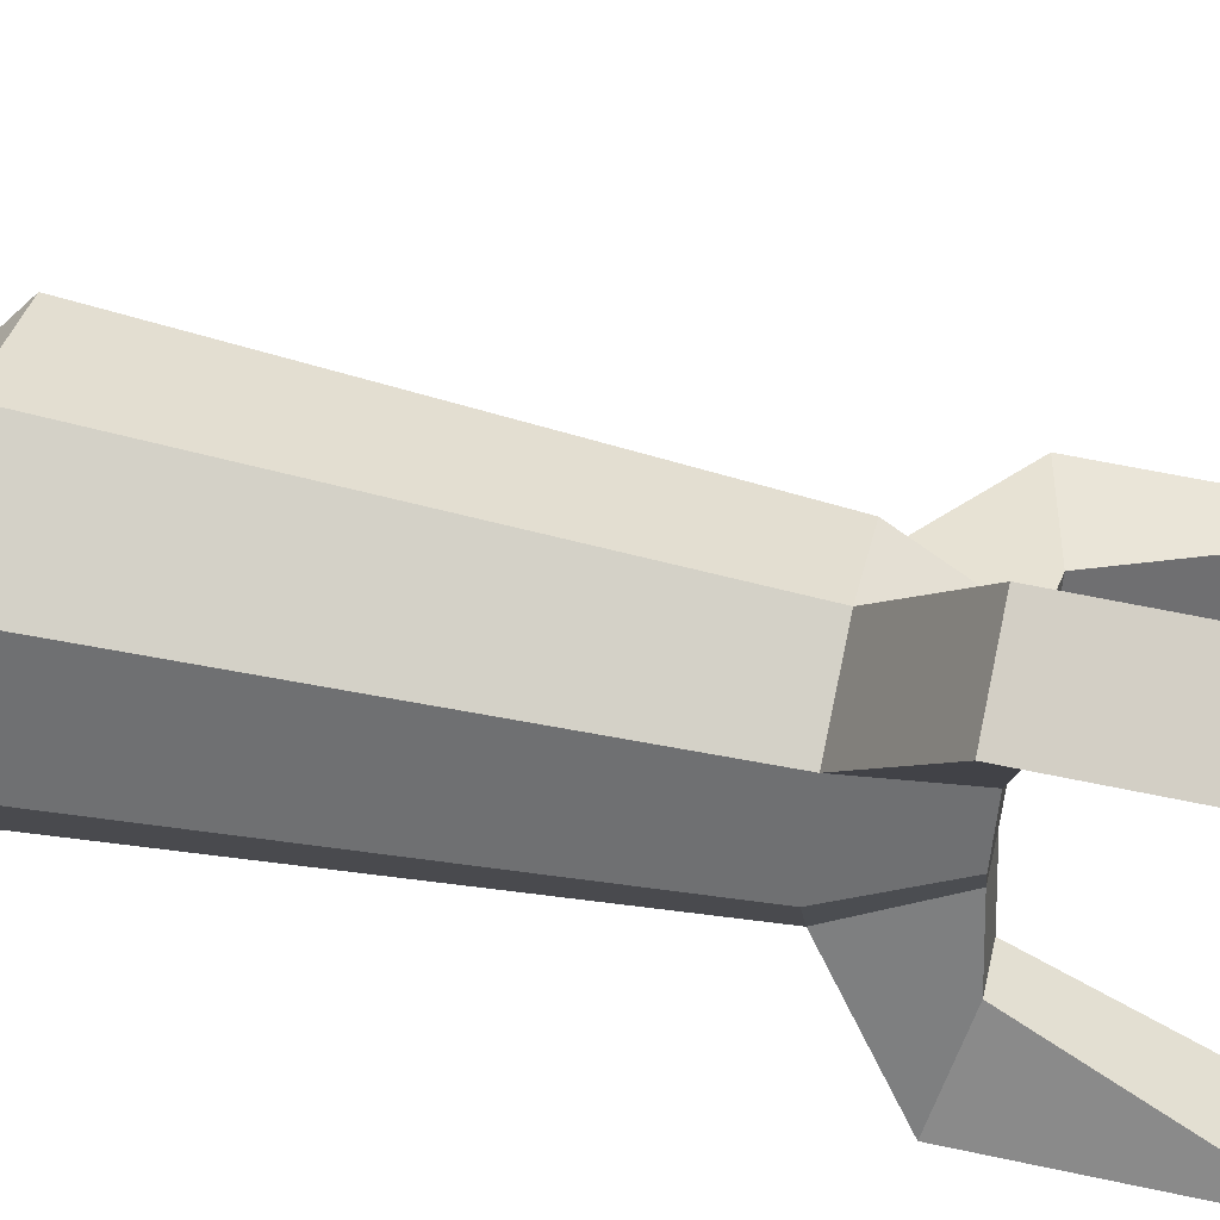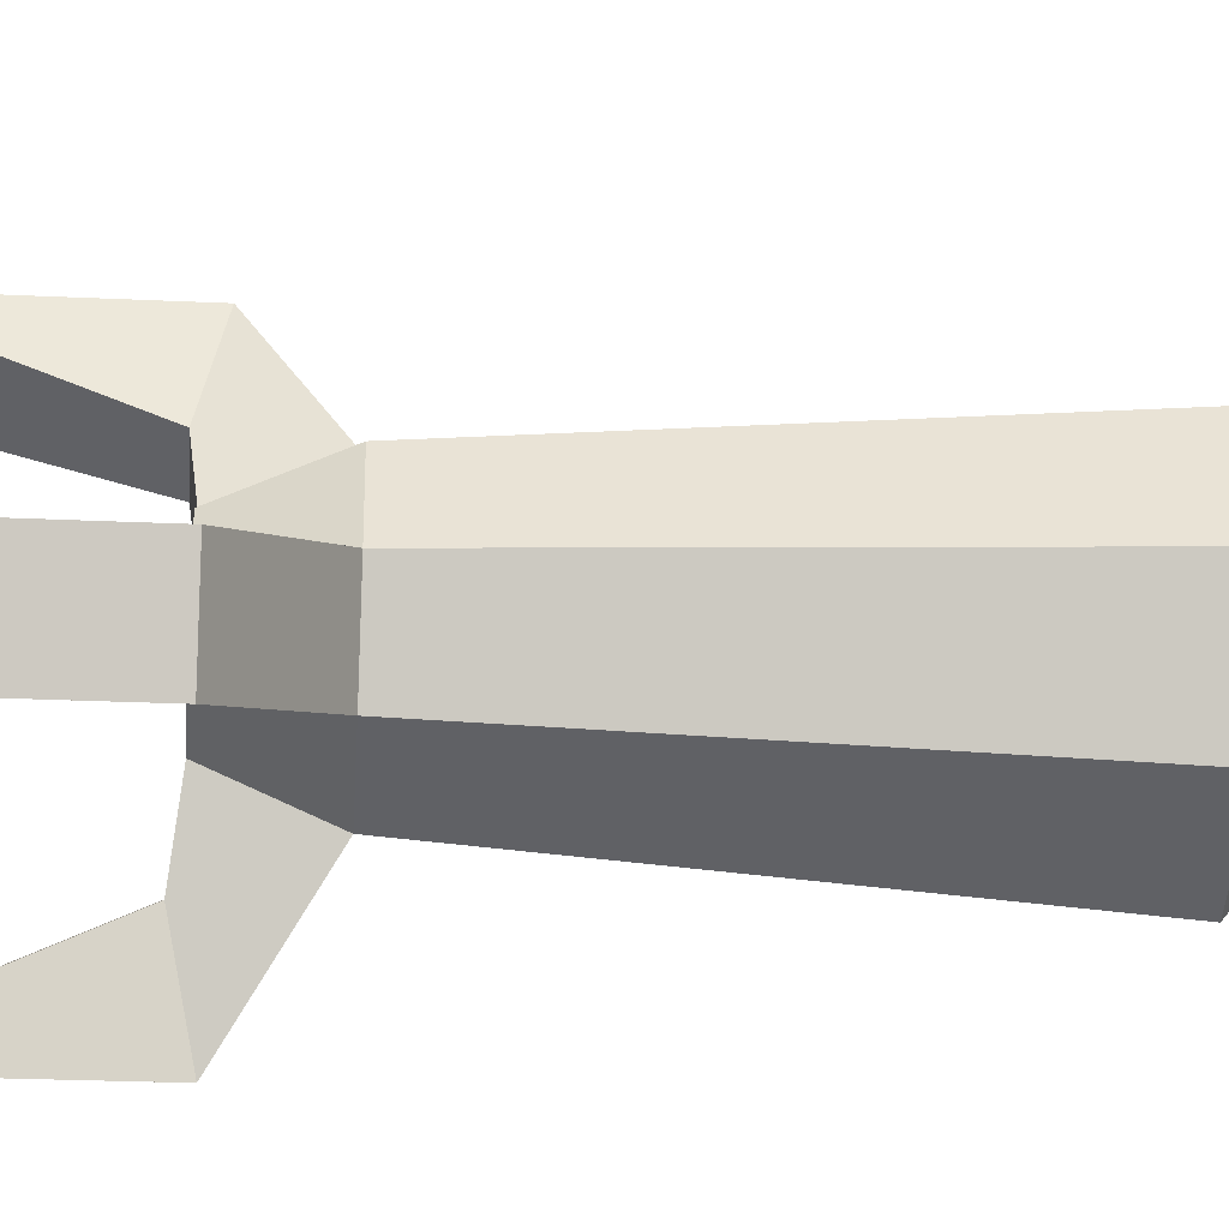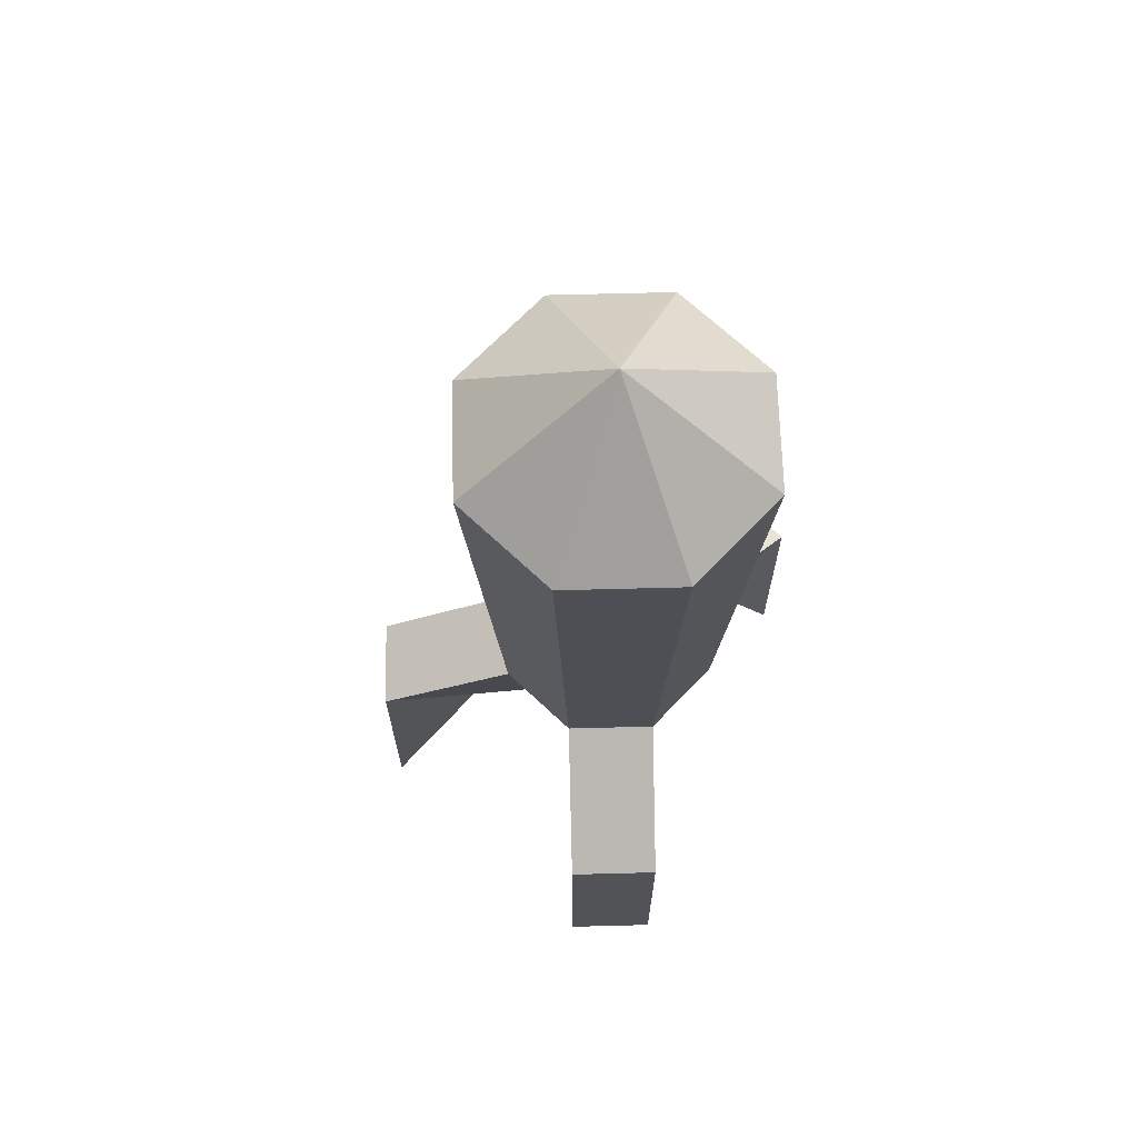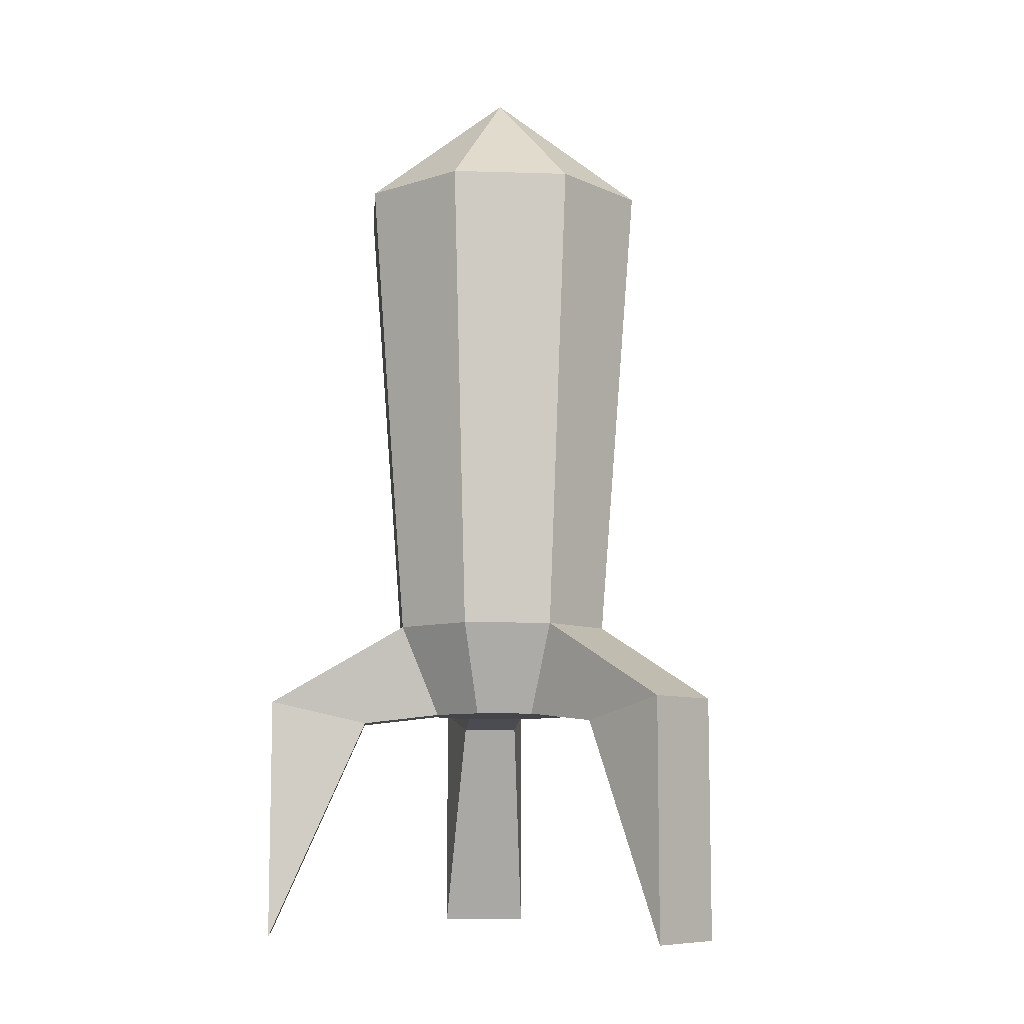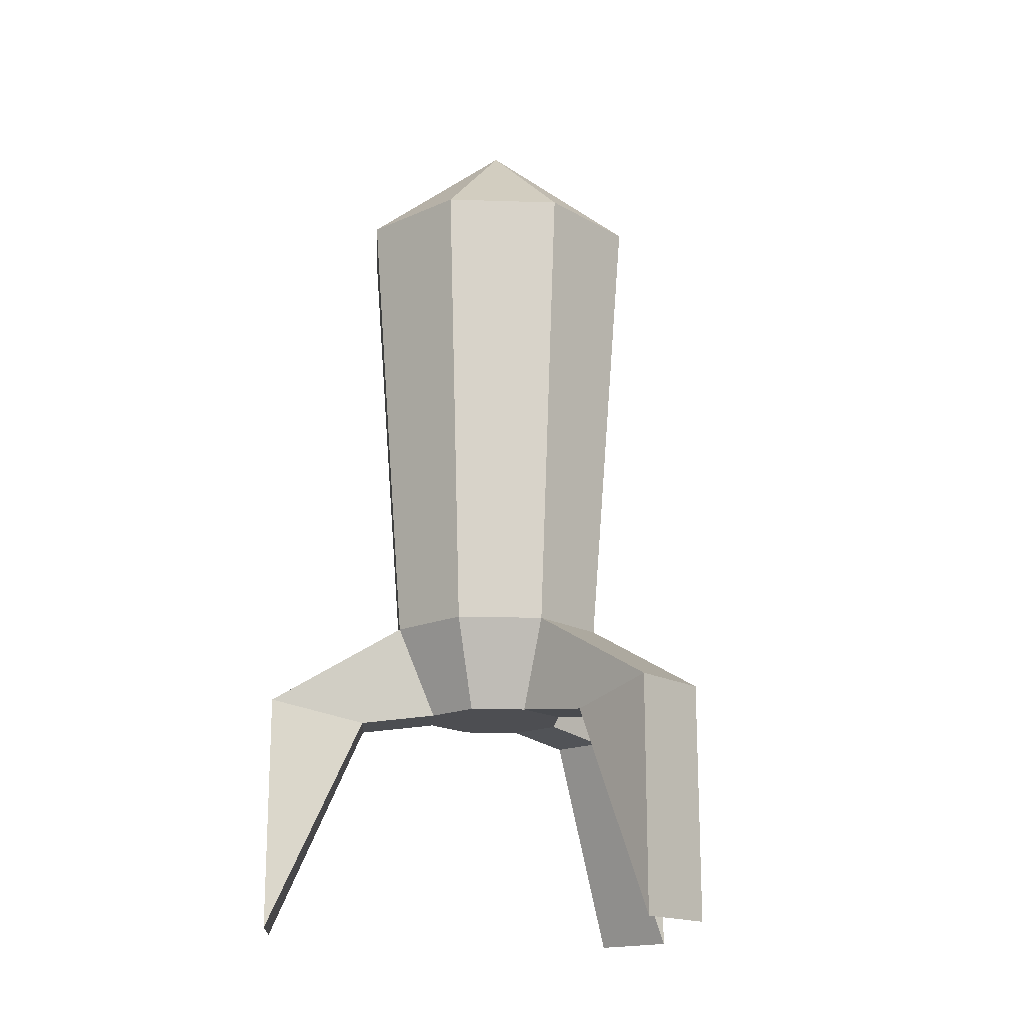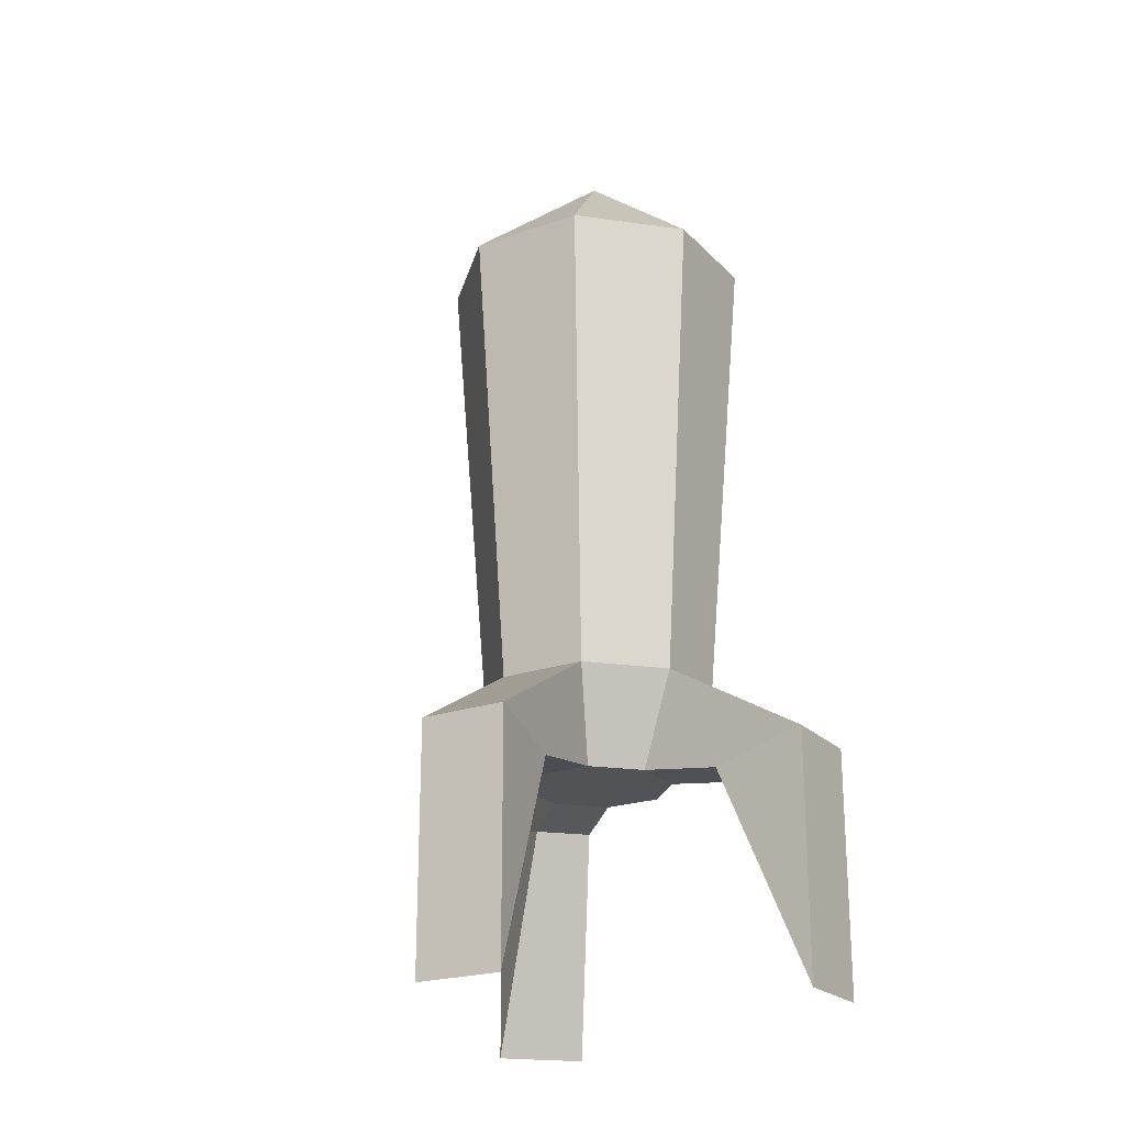
<metadata>
{"format":"obj","ext":"obj","renderer":"f3d","projection":"perspective","resolution":1024,"background":"white","views":[{"elev":56.7,"azim":-77.2,"up":"+Z"},{"elev":-25.4,"azim":85.7,"up":"+Z"},{"elev":67.4,"azim":-159.0,"up":"+Y"},{"elev":-8.7,"azim":-72.2,"up":"+Y"},{"elev":-17.2,"azim":63.9,"up":"+Y"},{"elev":-22.3,"azim":143.7,"up":"+Y"}]}
</metadata>
<code>
o Cylinder
v 0 -1 -1
v 0 3.096 -1.326
v 0.7071 -1 -0.7071
v 0.9378 3.096 -0.9378
v 1 -1 0
v 1.326 3.096 0
v 0.7071 -1 0.7071
v 0.9378 3.096 0.9378
v -0 -1 1
v -0 3.096 1.326
v -0.7071 -1 0.7071
v -0.9378 3.096 0.9378
v -1 -1 -0
v -1.326 3.096 -0
v -0.7071 -1 -0.7071
v -0.9378 3.096 -0.9378
v -0 4.18 -0
v -0 -1.797 -0.6407
v 0.453 -1.797 -0.453
v 0.6407 -1.797 0
v 0.453 -1.797 0.453
v -0 -1.797 0.6407
v -0.453 -1.797 0.453
v -0.6407 -1.797 -0
v -0.453 -1.797 -0.453
v -0.4512 -1.69 2.089
v -1.158 -1.69 1.796
v -0.2554 -1.876 1.257
v -0.7084 -1.876 1.07
v -1.158 -1.69 -1.796
v -0.4512 -1.69 -2.089
v -0.7084 -1.876 -1.07
v -0.2554 -1.876 -1.257
v 1.796 -1.69 -1.158
v 2.089 -1.69 -0.4512
v 1.07 -1.876 -0.7084
v 1.257 -1.876 -0.2554
v 1.796 -3.783 -1.158
v 2.089 -3.783 -0.4512
v -1.158 -3.783 -1.796
v -0.4512 -3.783 -2.089
v -0.4512 -3.783 2.089
v -1.158 -3.783 1.796
f 1 2 4 3
f 3 4 6 5
f 5 6 8 7
f 7 8 10 9
f 9 10 12 11
f 11 12 14 13
f 15 16 2 1
f 13 14 16 15
f 15 1 31 30
f 14 12 17
f 10 8 17
f 16 14 17
f 6 4 17
f 12 10 17
f 2 16 17
f 4 2 17
f 8 6 17
f 18 19 20 21 22 23 24 25
f 1 3 19 18
f 5 7 21 20
f 11 13 24 23
f 7 9 22 21
f 13 15 25 24
f 20 19 36 37
f 23 22 28 29
f 22 9 26 28
f 9 11 27 26
f 11 23 29 27
f 1 18 33 31
f 25 15 30 32
f 18 25 32 33
f 5 20 37 35
f 19 3 34 36
f 3 5 35 34
f 37 36 38 39
f 34 35 39 38
f 35 37 39
f 32 30 40
f 30 31 41 40
f 33 32 40 41
f 27 29 43
f 29 28 42 43
f 26 27 43 42
f 36 34 38
f 28 26 42
f 31 33 41

</code>
